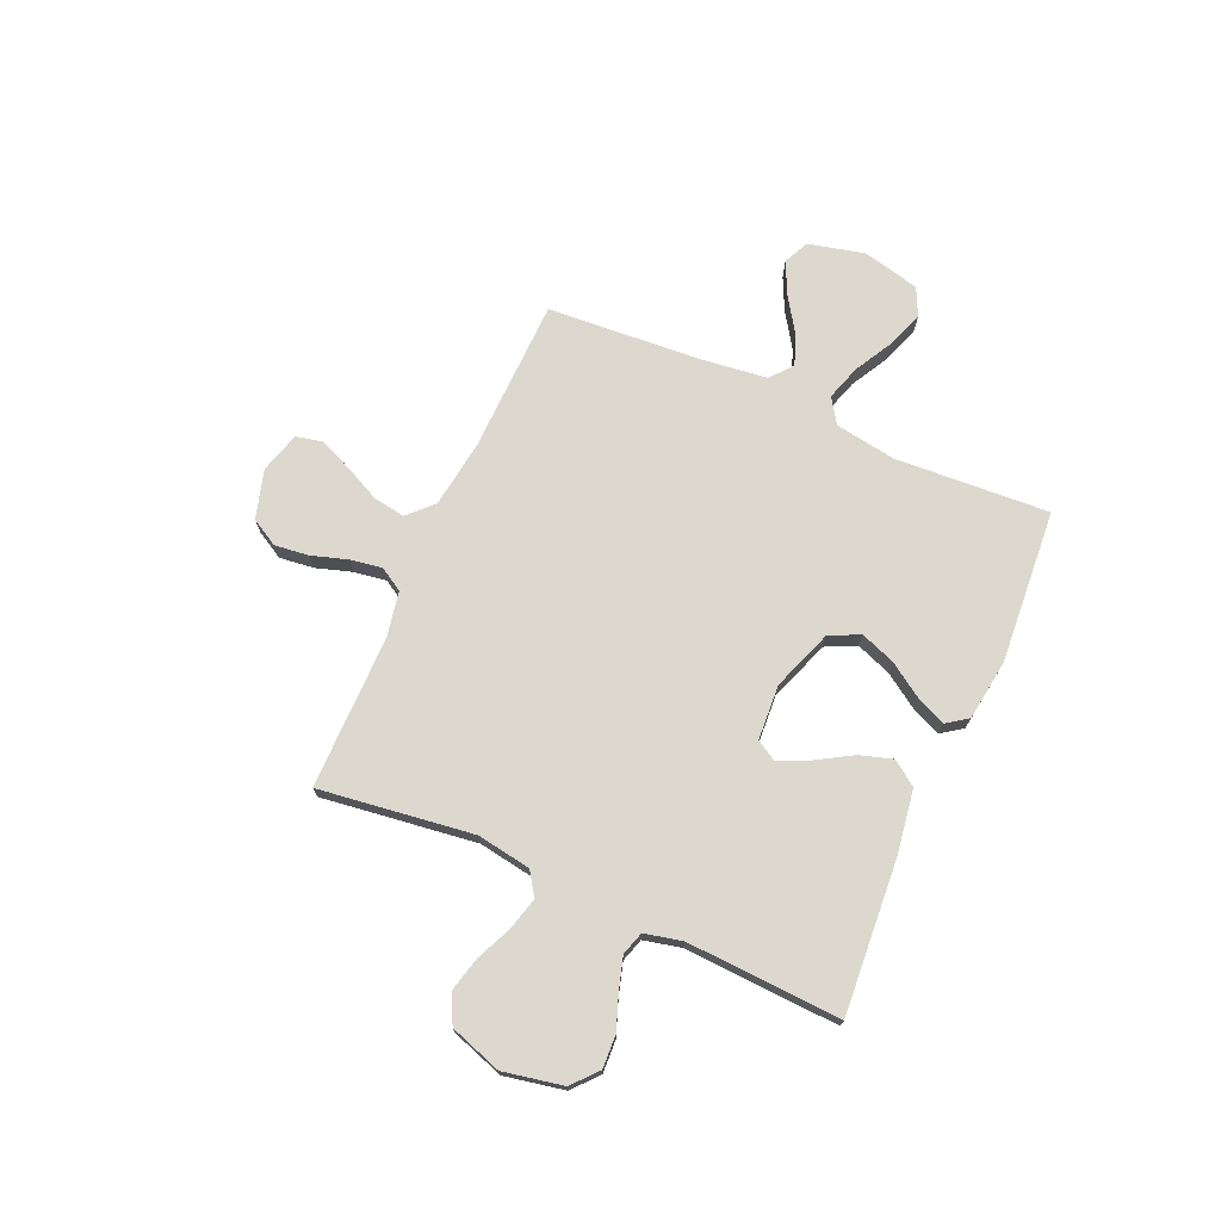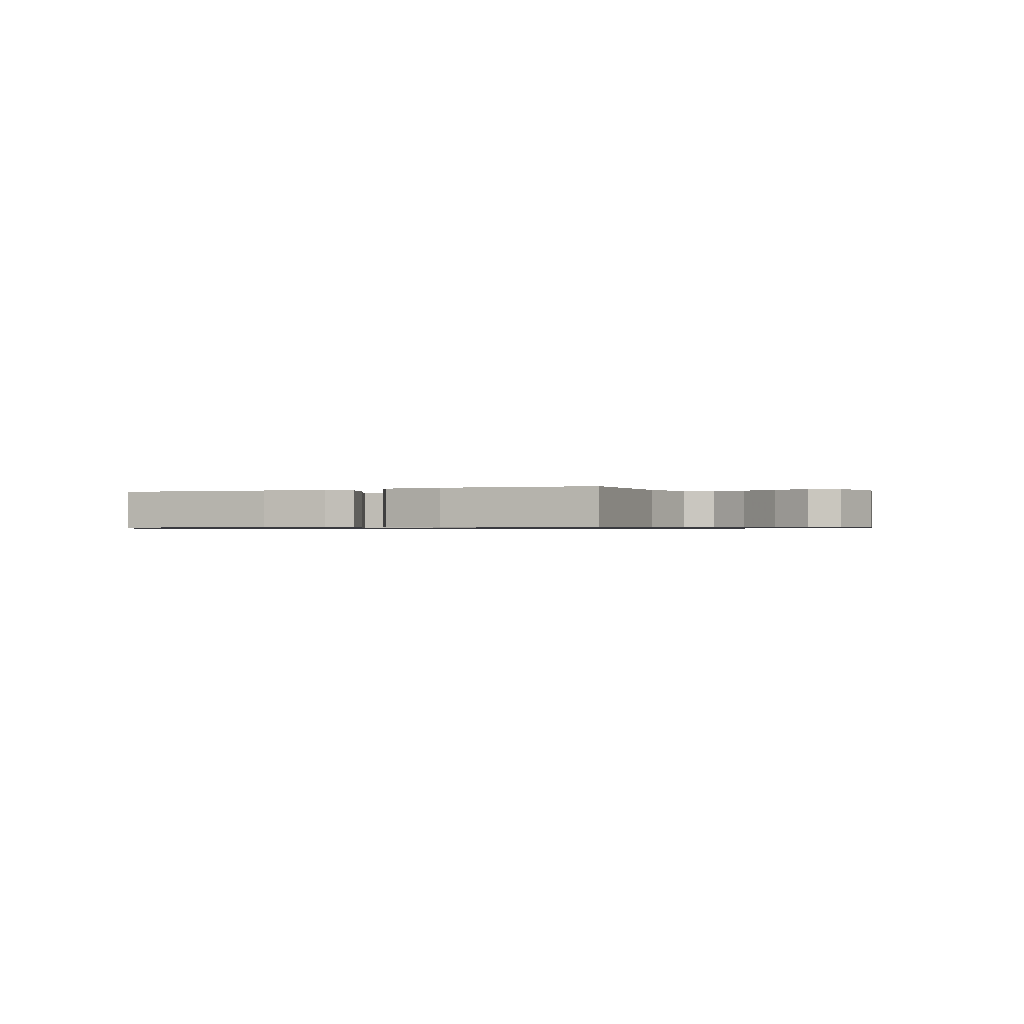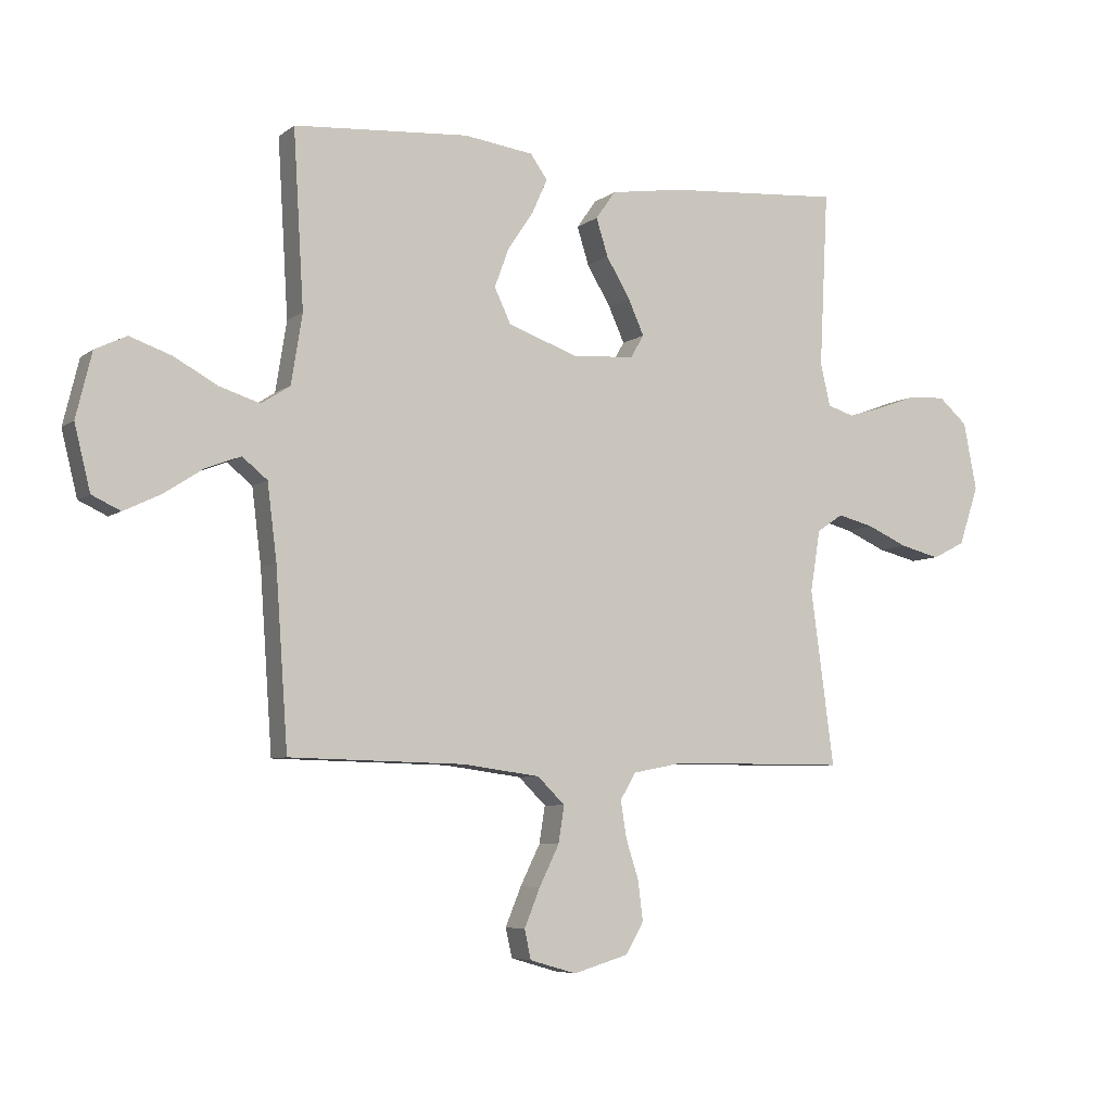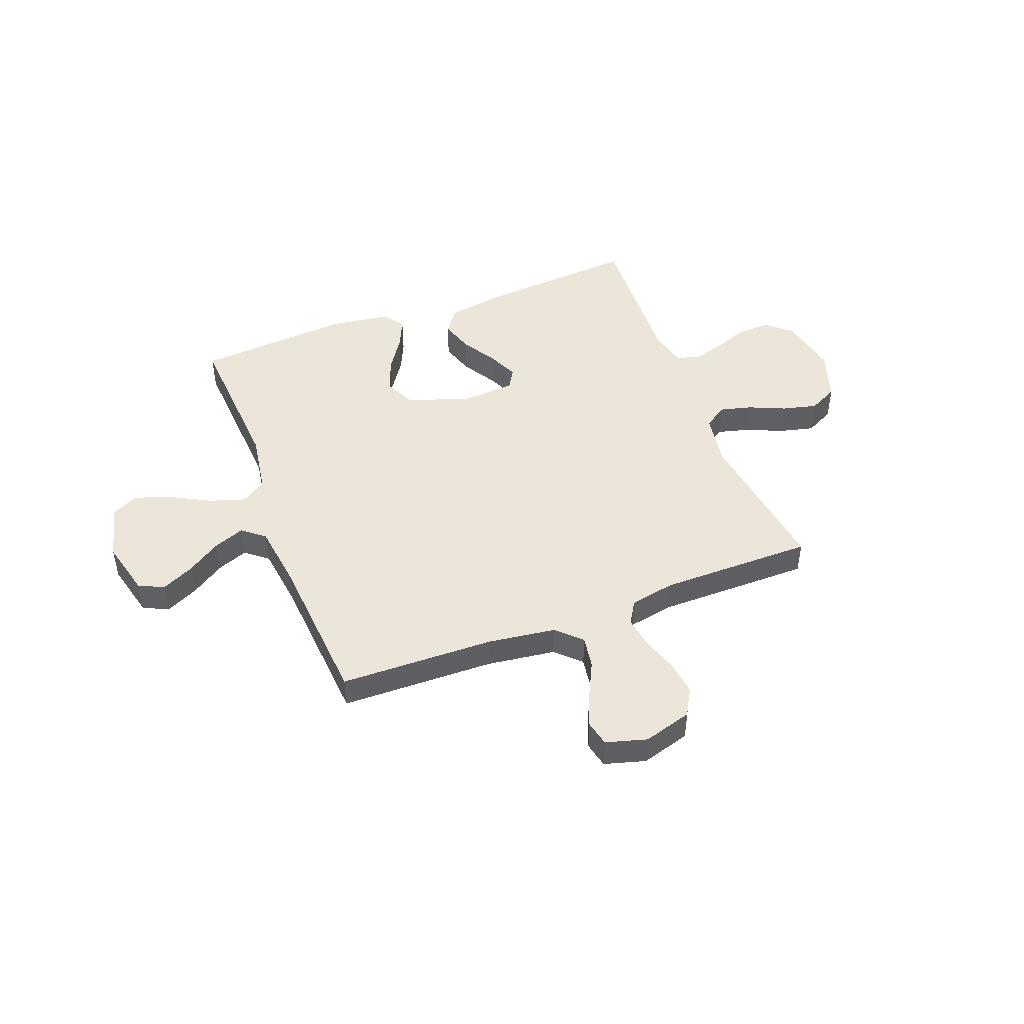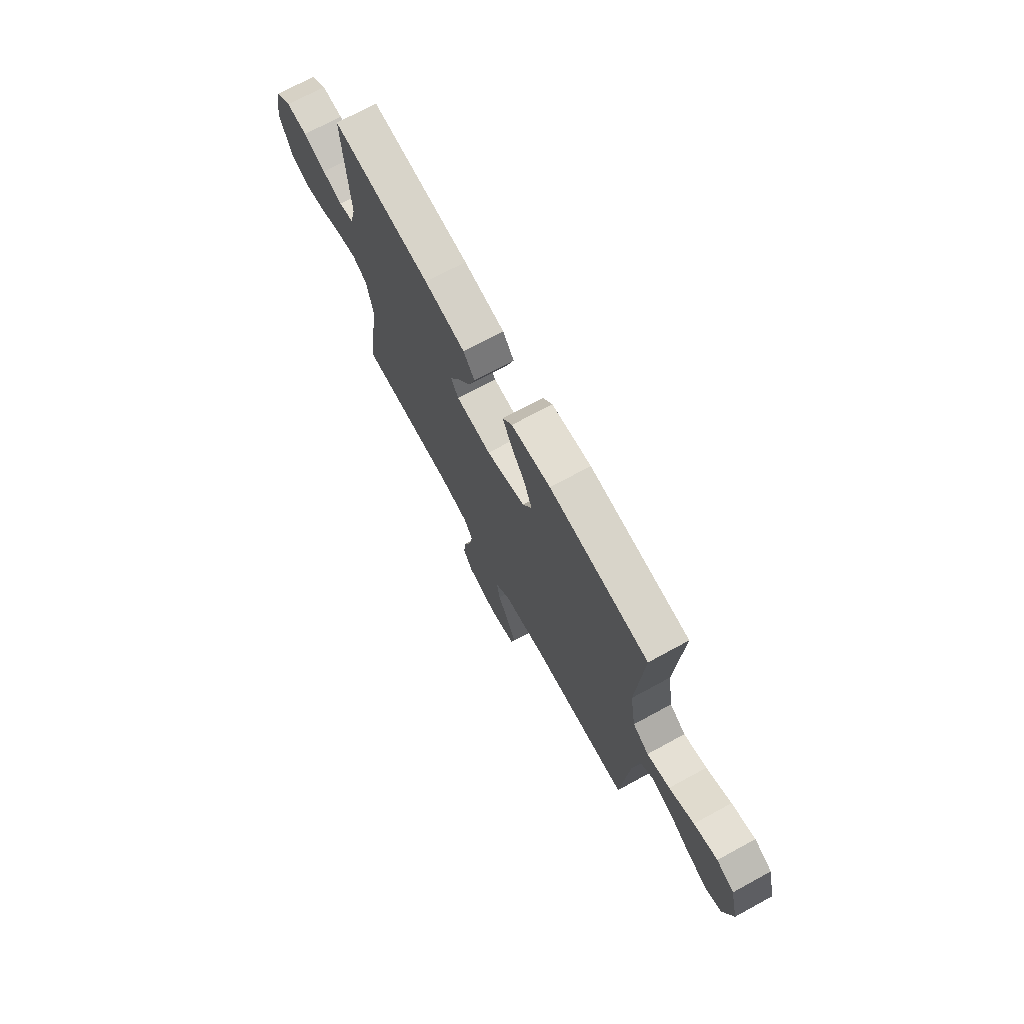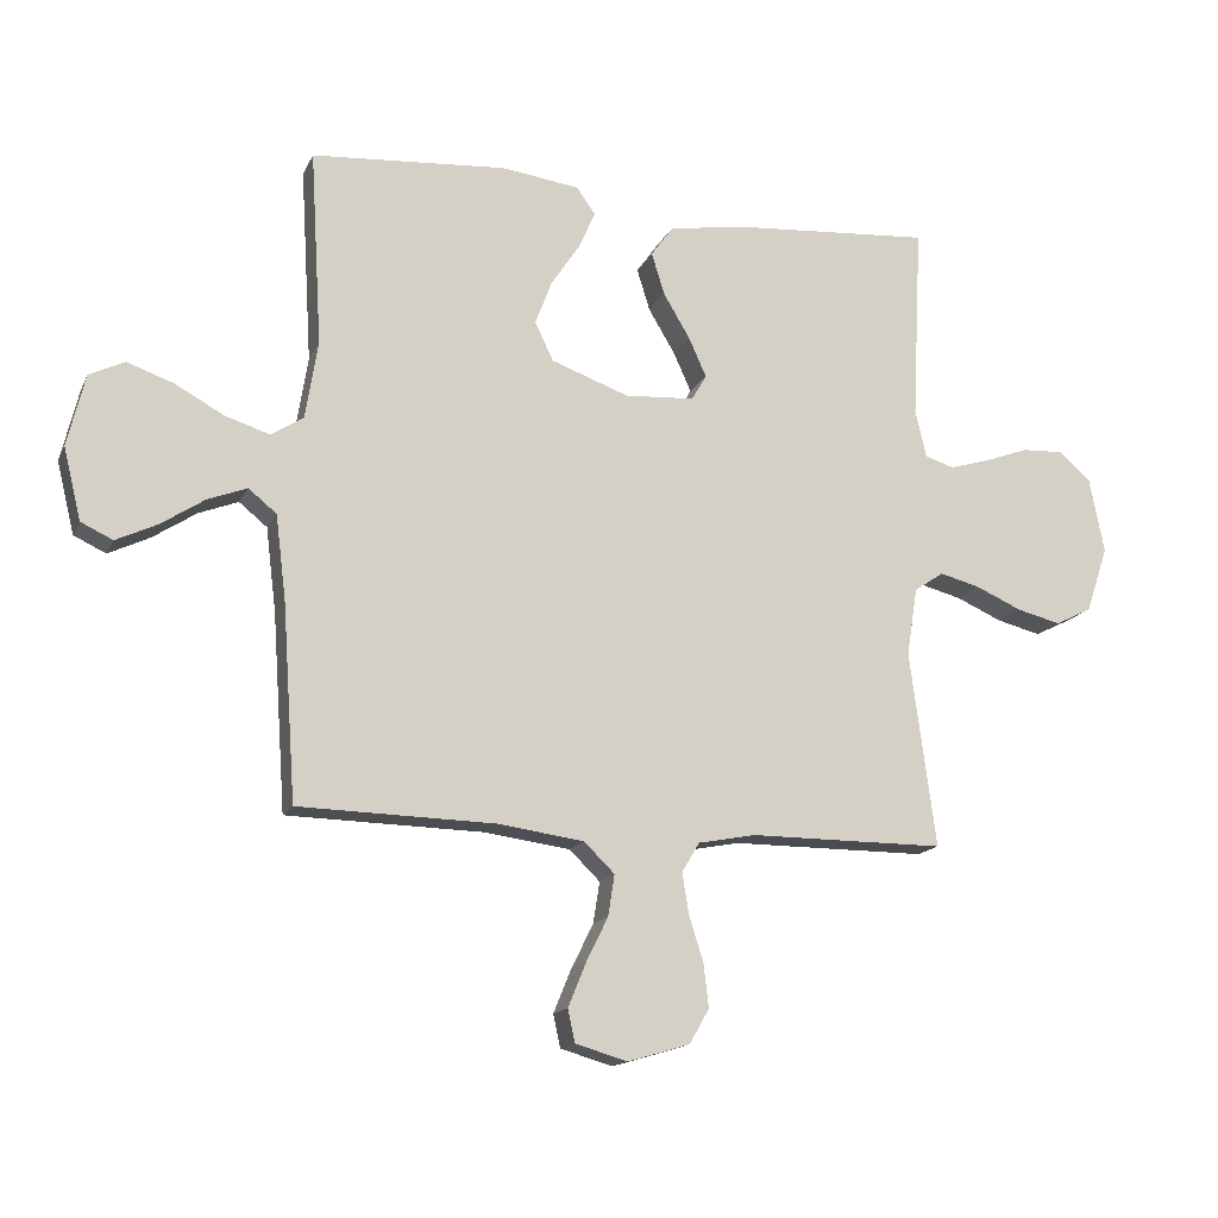
<metadata>
{"format":"obj","ext":"obj","renderer":"f3d","projection":"perspective","resolution":1024,"background":"white","views":[{"elev":72.3,"azim":-66.2,"up":"+Y"},{"elev":-0.7,"azim":25.6,"up":"+Y"},{"elev":-6.3,"azim":153.2,"up":"+Z"},{"elev":46.7,"azim":159.0,"up":"+Y"},{"elev":72.4,"azim":61.5,"up":"+Z"},{"elev":-15.3,"azim":161.6,"up":"+Z"}]}
</metadata>
<code>
v -0.5 0.07 0.5
v -0.2 0.07 0.478
v -0.076 0.07 0.459
v -0.042 0.07 0.411
v -0.062 0.07 0.347
v -0.103 0.07 0.278
v -0.13 0.07 0.218
v -0.107 0.07 0.179
v 0 0.07 0.172
v 0.119 0.07 0.215
v 0.147 0.07 0.274
v 0.122 0.07 0.341
v 0.078 0.07 0.407
v 0.052 0.07 0.465
v 0.081 0.07 0.506
v 0.2 0.07 0.522
v 0.5 0.07 0.5
v 0.482 0.07 0.2
v 0.501 0.07 0.081
v 0.55 0.07 0.049
v 0.619 0.07 0.071
v 0.694 0.07 0.112
v 0.765 0.07 0.137
v 0.819 0.07 0.111
v 0.846 0.07 0
v 0.819 0.07 -0.11
v 0.77 0.07 -0.133
v 0.707 0.07 -0.103
v 0.64 0.07 -0.059
v 0.58 0.07 -0.036
v 0.537 0.07 -0.071
v 0.521 0.07 -0.2
v 0.5 0.07 -0.5
v 0.2 0.07 -0.507
v 0.067 0.07 -0.525
v 0.02 0.07 -0.571
v 0.03 0.07 -0.634
v 0.064 0.07 -0.703
v 0.091 0.07 -0.769
v 0.08 0.07 -0.819
v 0 0.07 -0.842
v -0.095 0.07 -0.814
v -0.125 0.07 -0.761
v -0.117 0.07 -0.694
v -0.095 0.07 -0.625
v -0.085 0.07 -0.562
v -0.112 0.07 -0.517
v -0.2 0.07 -0.5
v -0.5 0.07 -0.5
v -0.46 0.07 -0.2
v -0.477 0.07 -0.095
v -0.522 0.07 -0.065
v -0.584 0.07 -0.081
v -0.654 0.07 -0.112
v -0.722 0.07 -0.129
v -0.778 0.07 -0.101
v -0.812 0.07 0
v -0.789 0.07 0.116
v -0.74 0.07 0.159
v -0.676 0.07 0.156
v -0.608 0.07 0.131
v -0.547 0.07 0.113
v -0.502 0.07 0.127
v -0.485 0.07 0.2
v -0.5 0 0.5
v -0.2 0 0.478
v -0.076 0 0.459
v -0.042 0 0.411
v -0.062 0 0.347
v -0.103 0 0.278
v -0.13 0 0.218
v -0.107 0 0.179
v 0 0 0.172
v 0.119 0 0.215
v 0.147 0 0.274
v 0.122 0 0.341
v 0.078 0 0.407
v 0.052 0 0.465
v 0.081 0 0.506
v 0.2 0 0.522
v 0.5 0 0.5
v 0.482 0 0.2
v 0.501 0 0.081
v 0.55 0 0.049
v 0.619 0 0.071
v 0.694 0 0.112
v 0.765 0 0.137
v 0.819 0 0.111
v 0.846 0 0
v 0.819 0 -0.11
v 0.77 0 -0.133
v 0.707 0 -0.103
v 0.64 0 -0.059
v 0.58 0 -0.036
v 0.537 0 -0.071
v 0.521 0 -0.2
v 0.5 0 -0.5
v 0.2 0 -0.507
v 0.067 0 -0.525
v 0.02 0 -0.571
v 0.03 0 -0.634
v 0.064 0 -0.703
v 0.091 0 -0.769
v 0.08 0 -0.819
v 0 0 -0.842
v -0.095 0 -0.814
v -0.125 0 -0.761
v -0.117 0 -0.694
v -0.095 0 -0.625
v -0.085 0 -0.562
v -0.112 0 -0.517
v -0.2 0 -0.5
v -0.5 0 -0.5
v -0.46 0 -0.2
v -0.477 0 -0.095
v -0.522 0 -0.065
v -0.584 0 -0.081
v -0.654 0 -0.112
v -0.722 0 -0.129
v -0.778 0 -0.101
v -0.812 0 0
v -0.789 0 0.116
v -0.74 0 0.159
v -0.676 0 0.156
v -0.608 0 0.131
v -0.547 0 0.113
v -0.502 0 0.127
v -0.485 0 0.2
f 59 60 61
f 58 59 61
f 57 58 61
f 56 57 61
f 55 56 61
f 54 55 61
f 53 54 61
f 52 53 61 62
f 51 52 62 63
f 48 49 50
f 51 63 64
f 50 51 64
f 48 50 64
f 47 48 64
f 43 44 45
f 42 43 45
f 41 42 45
f 40 41 45
f 39 40 45
f 38 39 45
f 37 38 45
f 36 37 45 46
f 64 1 2
f 47 64 2
f 46 47 2
f 36 46 2
f 35 36 2
f 27 28 29
f 26 27 29
f 25 26 29
f 24 25 29
f 23 24 29
f 22 23 29
f 21 22 29
f 20 21 29 30
f 19 20 30 31
f 16 17 18
f 15 16 18
f 14 15 18
f 13 14 18
f 12 13 18
f 11 12 18 19
f 19 31 32
f 11 19 32
f 10 11 32
f 4 5 6
f 3 4 6
f 2 3 6
f 2 6 7
f 35 2 7
f 34 35 7 8
f 32 33 34
f 10 32 34
f 9 10 34
f 8 9 34
f 125 124 123
f 125 123 122
f 125 122 121
f 125 121 120
f 125 120 119
f 125 119 118
f 125 118 117
f 126 125 117 116
f 127 126 116 115
f 114 113 112
f 128 127 115
f 128 115 114
f 128 114 112
f 128 112 111
f 109 108 107
f 109 107 106
f 109 106 105
f 109 105 104
f 109 104 103
f 109 103 102
f 109 102 101
f 110 109 101 100
f 66 65 128
f 66 128 111
f 66 111 110
f 66 110 100
f 66 100 99
f 93 92 91
f 93 91 90
f 93 90 89
f 93 89 88
f 93 88 87
f 93 87 86
f 93 86 85
f 94 93 85 84
f 95 94 84 83
f 82 81 80
f 82 80 79
f 82 79 78
f 82 78 77
f 82 77 76
f 83 82 76 75
f 96 95 83
f 96 83 75
f 96 75 74
f 70 69 68
f 70 68 67
f 70 67 66
f 71 70 66
f 71 66 99
f 72 71 99 98
f 98 97 96
f 98 96 74
f 98 74 73
f 98 73 72
f 1 65 66 2
f 2 66 67 3
f 3 67 68 4
f 4 68 69 5
f 5 69 70 6
f 6 70 71 7
f 7 71 72 8
f 8 72 73 9
f 9 73 74 10
f 10 74 75 11
f 11 75 76 12
f 12 76 77 13
f 13 77 78 14
f 14 78 79 15
f 15 79 80 16
f 16 80 81 17
f 17 81 82 18
f 18 82 83 19
f 19 83 84 20
f 20 84 85 21
f 21 85 86 22
f 22 86 87 23
f 23 87 88 24
f 24 88 89 25
f 25 89 90 26
f 26 90 91 27
f 27 91 92 28
f 28 92 93 29
f 29 93 94 30
f 30 94 95 31
f 31 95 96 32
f 32 96 97 33
f 33 97 98 34
f 34 98 99 35
f 35 99 100 36
f 36 100 101 37
f 37 101 102 38
f 38 102 103 39
f 39 103 104 40
f 40 104 105 41
f 41 105 106 42
f 42 106 107 43
f 43 107 108 44
f 44 108 109 45
f 45 109 110 46
f 46 110 111 47
f 47 111 112 48
f 48 112 113 49
f 49 113 114 50
f 50 114 115 51
f 51 115 116 52
f 52 116 117 53
f 53 117 118 54
f 54 118 119 55
f 55 119 120 56
f 56 120 121 57
f 57 121 122 58
f 58 122 123 59
f 59 123 124 60
f 60 124 125 61
f 61 125 126 62
f 62 126 127 63
f 63 127 128 64
f 64 128 65 1

</code>
